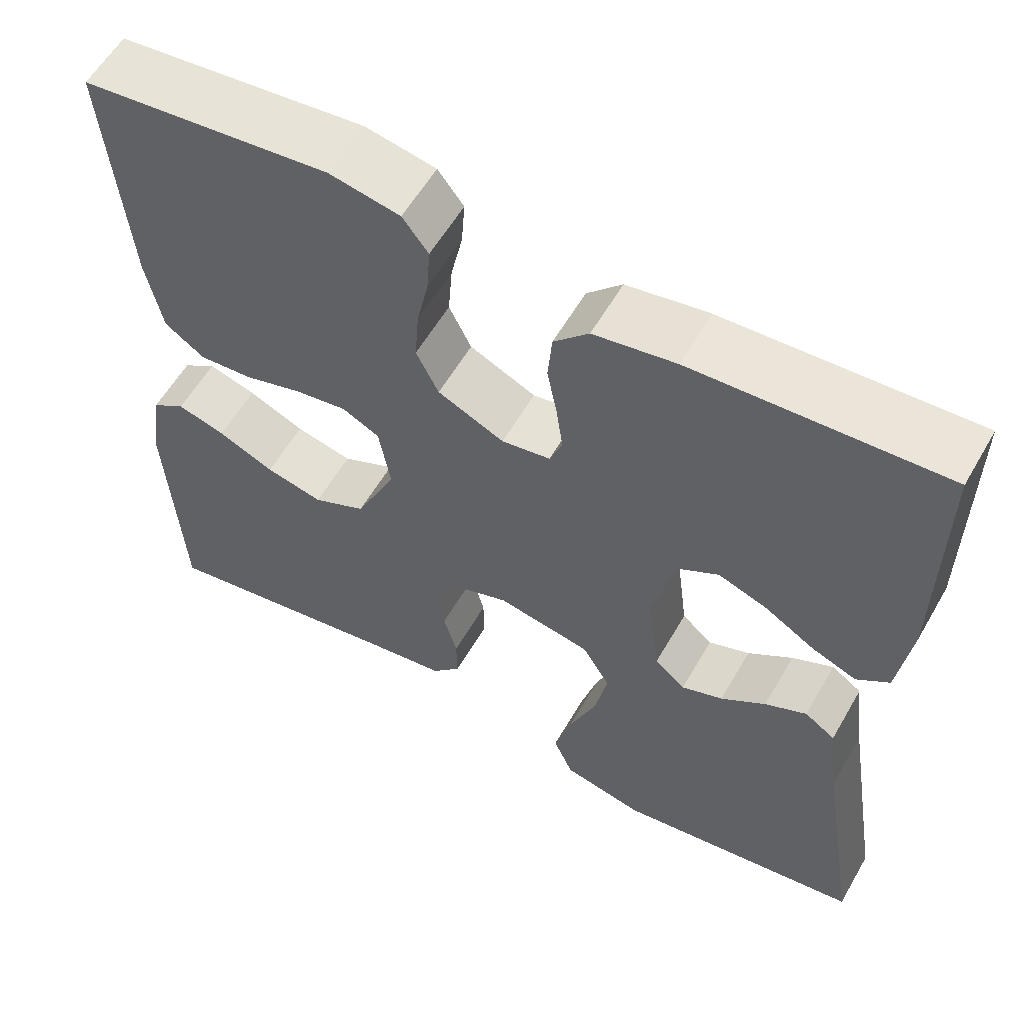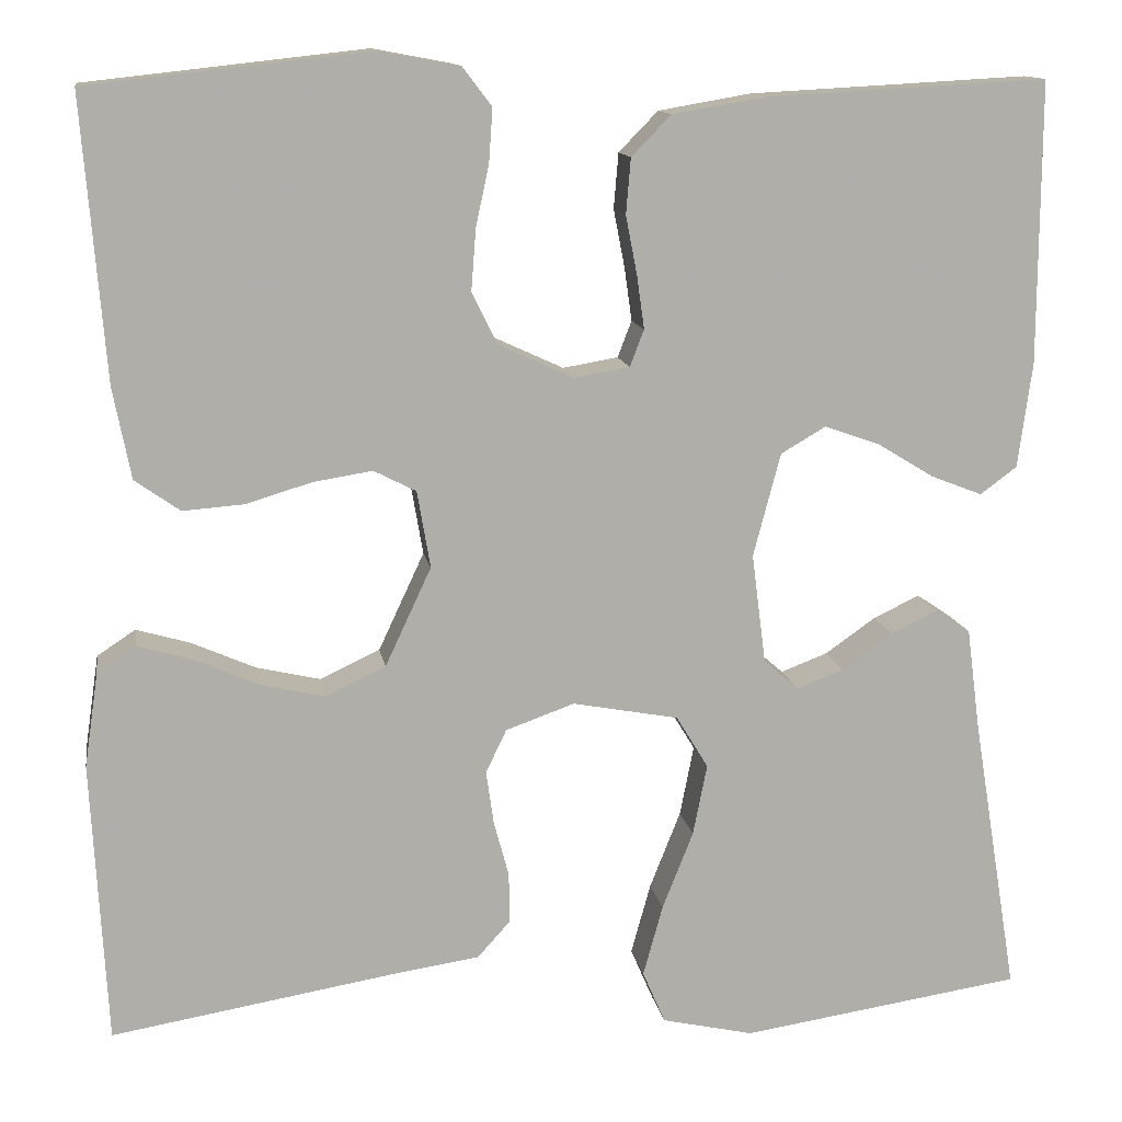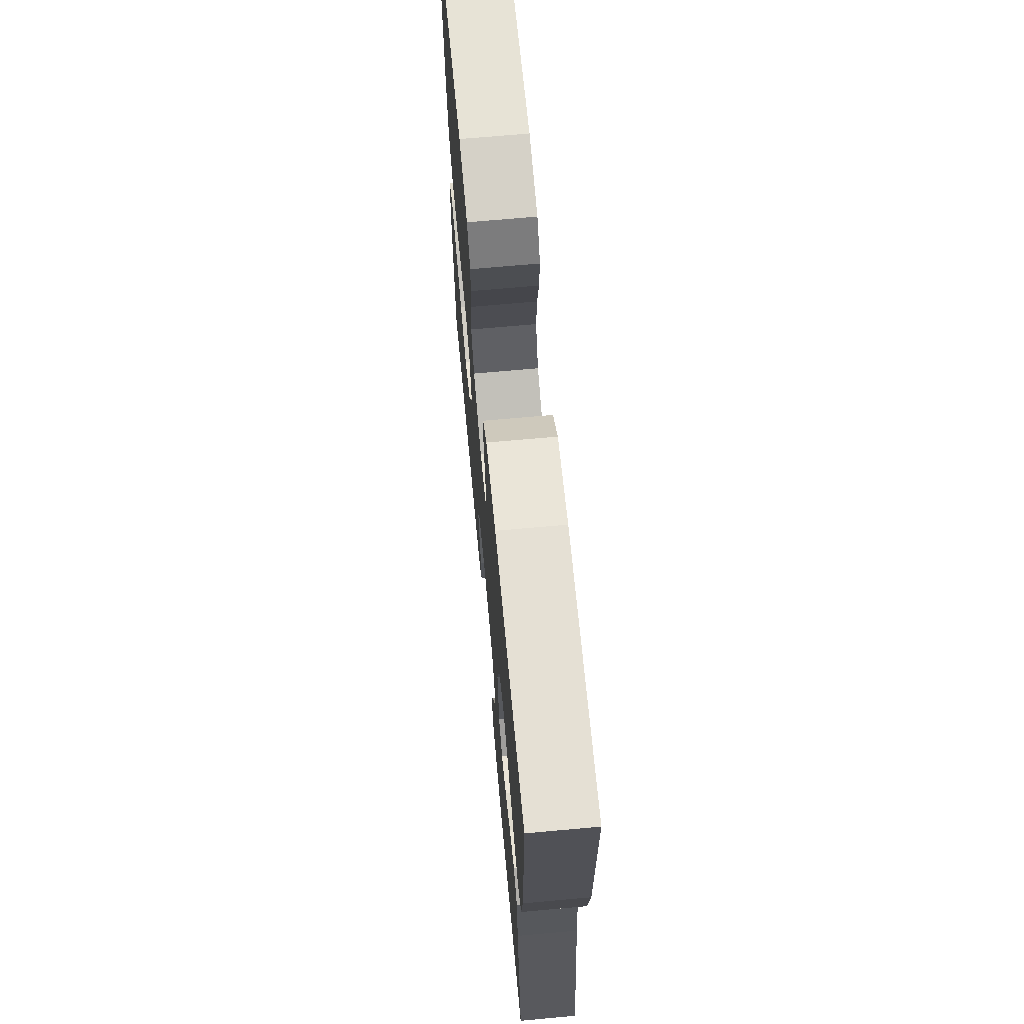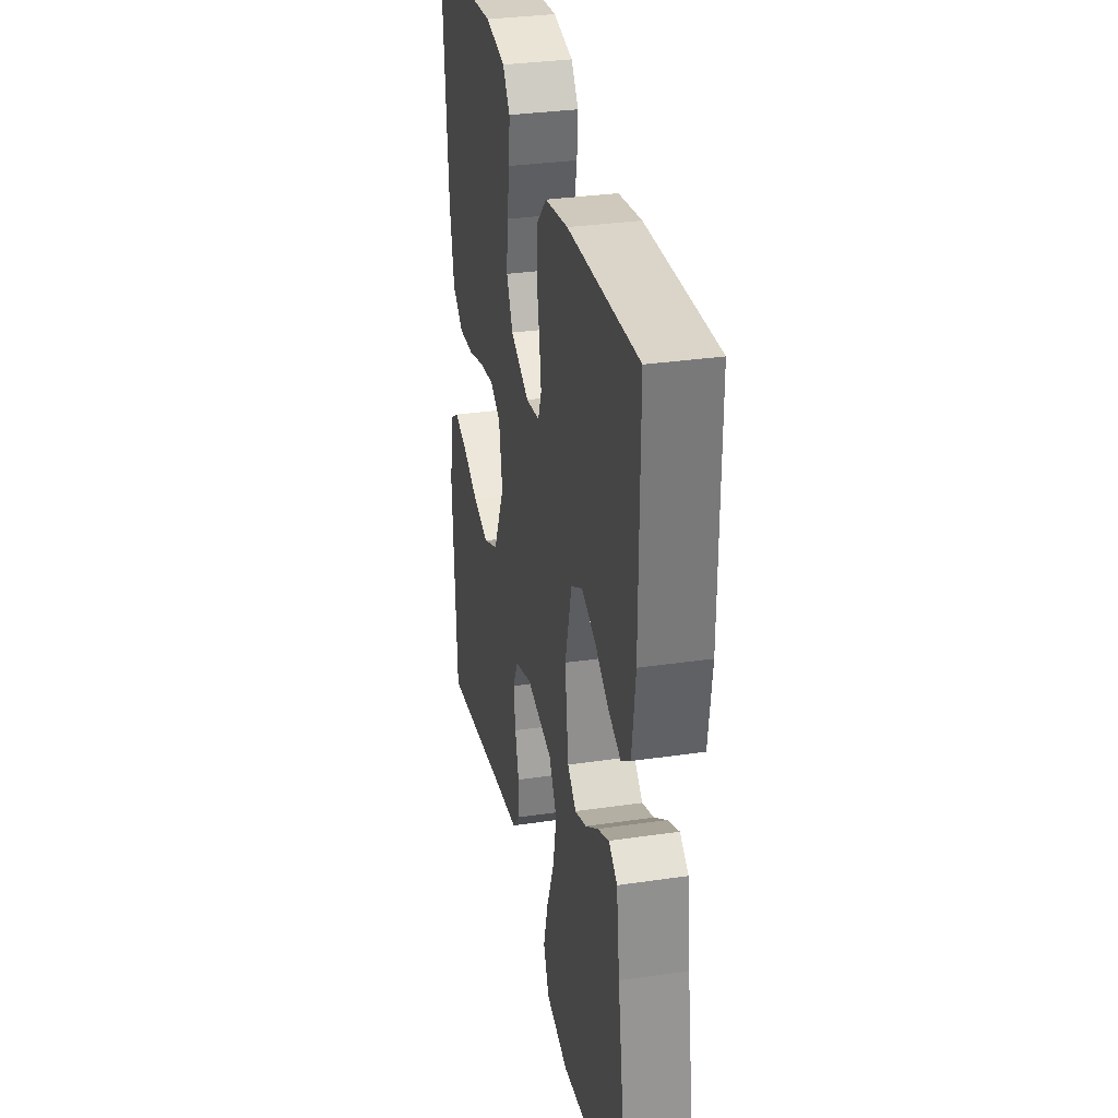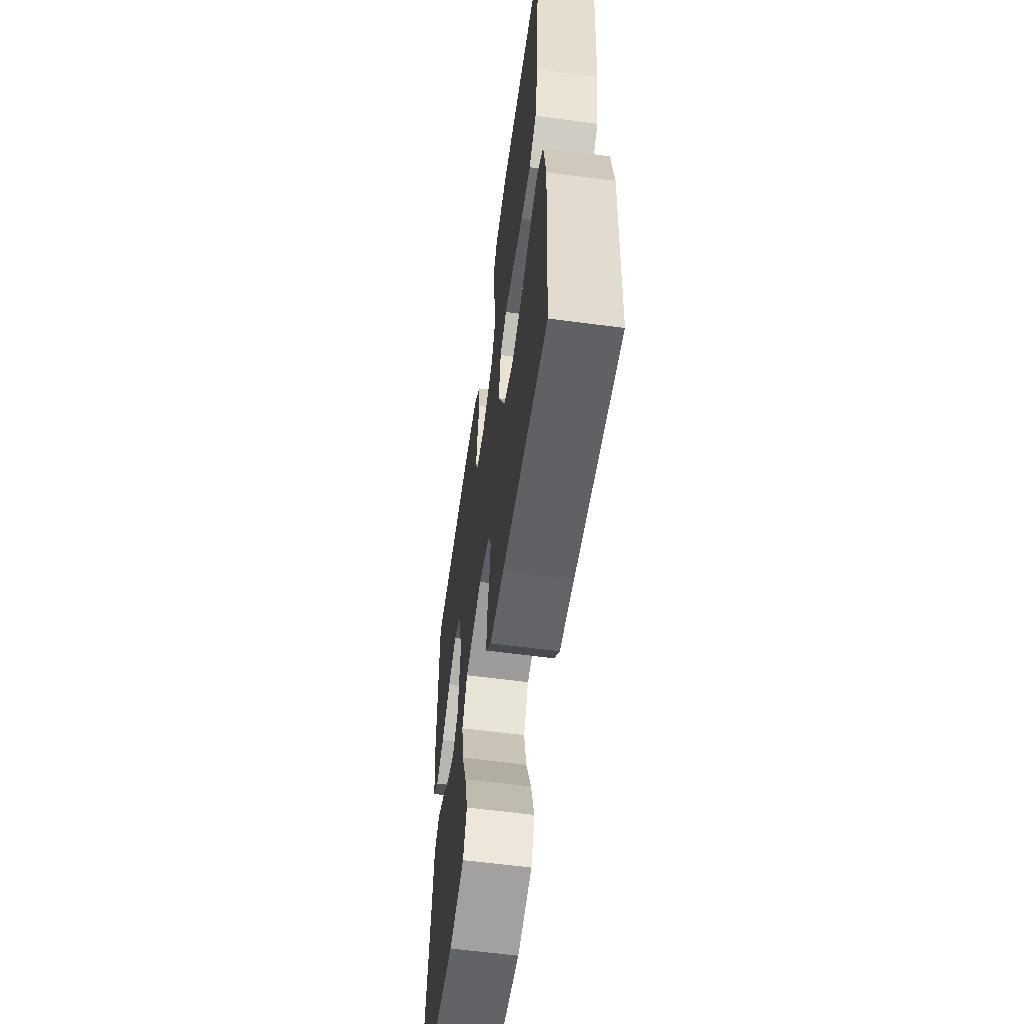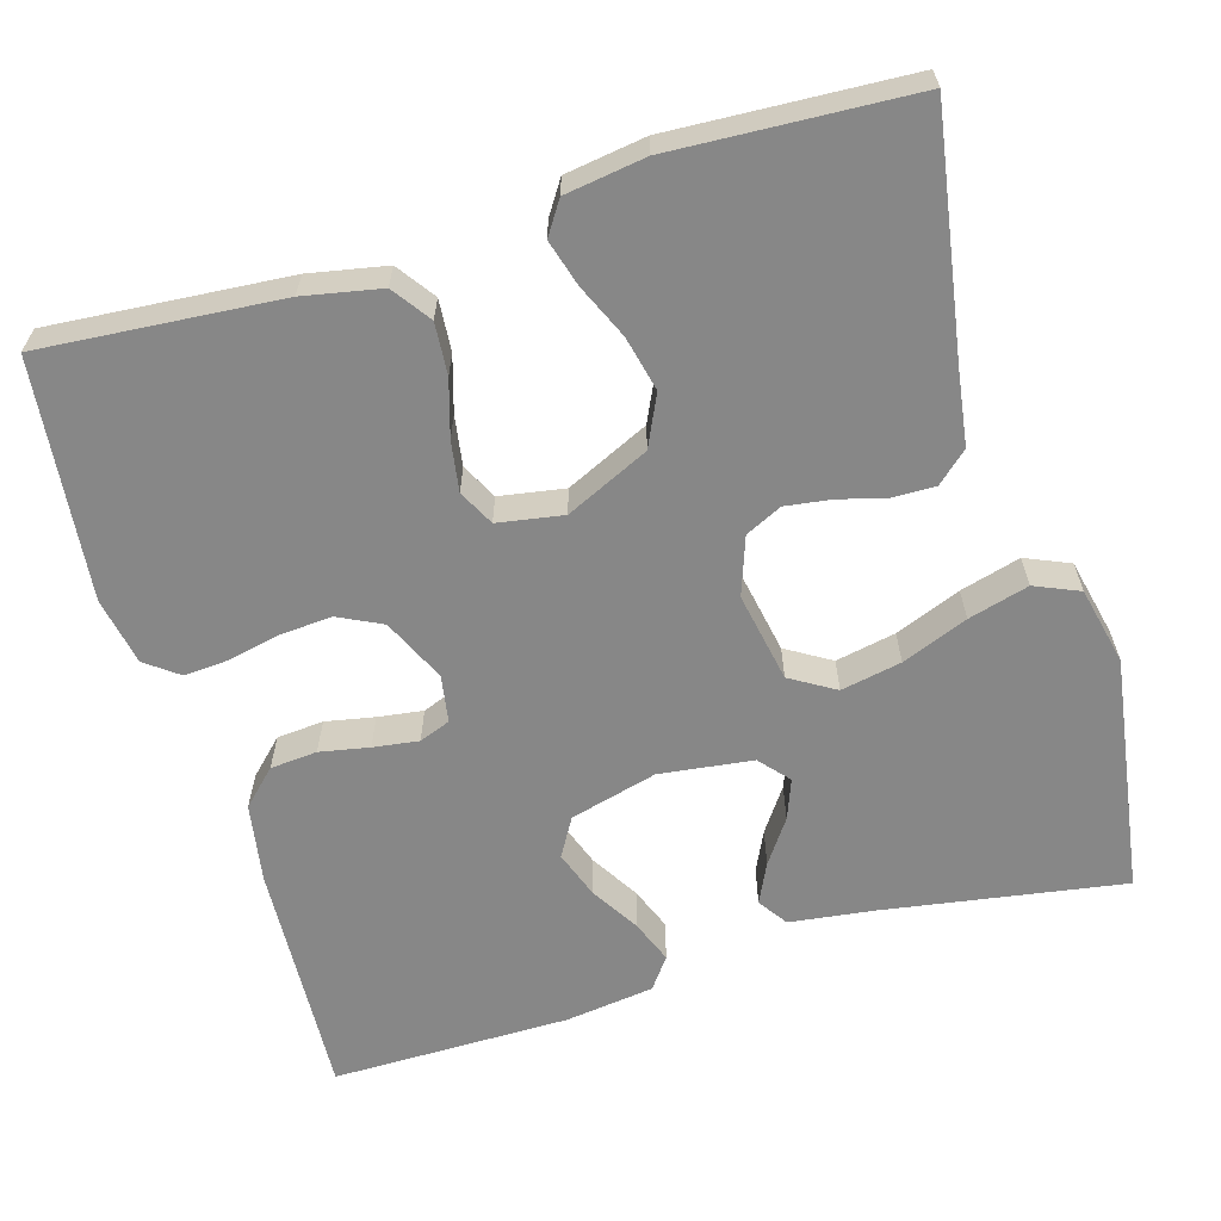
<metadata>
{"format":"obj","ext":"obj","renderer":"f3d","projection":"perspective","resolution":1024,"background":"white","views":[{"elev":58.3,"azim":-150.2,"up":"+Z"},{"elev":12.7,"azim":170.7,"up":"+Z"},{"elev":68.7,"azim":-95.2,"up":"+Z"},{"elev":32.3,"azim":-101.6,"up":"+Z"},{"elev":-59.5,"azim":82.2,"up":"+Z"},{"elev":-62.5,"azim":106.6,"up":"+Y"}]}
</metadata>
<code>
v 0.5 0.07 -0.5
v 0.2 0.07 -0.45
v 0.105 0.07 -0.436
v 0.07 0.07 -0.397
v 0.071 0.07 -0.343
v 0.087 0.07 -0.284
v 0.095 0.07 -0.227
v 0.073 0.07 -0.181
v 0 0.07 -0.155
v -0.113 0.07 -0.176
v -0.147 0.07 -0.232
v -0.132 0.07 -0.308
v -0.099 0.07 -0.391
v -0.078 0.07 -0.467
v -0.102 0.07 -0.523
v -0.2 0.07 -0.545
v -0.5 0.07 -0.5
v -0.451 0.07 -0.2
v -0.437 0.07 -0.093
v -0.4 0.07 -0.068
v -0.35 0.07 -0.092
v -0.296 0.07 -0.13
v -0.246 0.07 -0.149
v -0.209 0.07 -0.117
v -0.194 0.07 0
v -0.223 0.07 0.11
v -0.271 0.07 0.138
v -0.33 0.07 0.117
v -0.391 0.07 0.08
v -0.445 0.07 0.059
v -0.484 0.07 0.088
v -0.499 0.07 0.2
v -0.5 0.07 0.5
v -0.2 0.07 0.484
v -0.101 0.07 0.467
v -0.059 0.07 0.424
v -0.054 0.07 0.365
v -0.066 0.07 0.303
v -0.074 0.07 0.246
v -0.059 0.07 0.207
v 0 0.07 0.197
v 0.08 0.07 0.234
v 0.107 0.07 0.289
v 0.102 0.07 0.354
v 0.088 0.07 0.419
v 0.084 0.07 0.476
v 0.115 0.07 0.517
v 0.2 0.07 0.533
v 0.5 0.07 0.5
v 0.476 0.07 0.2
v 0.457 0.07 0.103
v 0.409 0.07 0.069
v 0.344 0.07 0.074
v 0.274 0.07 0.095
v 0.211 0.07 0.105
v 0.166 0.07 0.082
v 0.152 0.07 0
v 0.201 0.07 -0.105
v 0.265 0.07 -0.135
v 0.334 0.07 -0.119
v 0.402 0.07 -0.089
v 0.46 0.07 -0.072
v 0.501 0.07 -0.099
v 0.516 0.07 -0.2
v 0.5 0 -0.5
v 0.2 0 -0.45
v 0.105 0 -0.436
v 0.07 0 -0.397
v 0.071 0 -0.343
v 0.087 0 -0.284
v 0.095 0 -0.227
v 0.073 0 -0.181
v 0 0 -0.155
v -0.113 0 -0.176
v -0.147 0 -0.232
v -0.132 0 -0.308
v -0.099 0 -0.391
v -0.078 0 -0.467
v -0.102 0 -0.523
v -0.2 0 -0.545
v -0.5 0 -0.5
v -0.451 0 -0.2
v -0.437 0 -0.093
v -0.4 0 -0.068
v -0.35 0 -0.092
v -0.296 0 -0.13
v -0.246 0 -0.149
v -0.209 0 -0.117
v -0.194 0 0
v -0.223 0 0.11
v -0.271 0 0.138
v -0.33 0 0.117
v -0.391 0 0.08
v -0.445 0 0.059
v -0.484 0 0.088
v -0.499 0 0.2
v -0.5 0 0.5
v -0.2 0 0.484
v -0.101 0 0.467
v -0.059 0 0.424
v -0.054 0 0.365
v -0.066 0 0.303
v -0.074 0 0.246
v -0.059 0 0.207
v 0 0 0.197
v 0.08 0 0.234
v 0.107 0 0.289
v 0.102 0 0.354
v 0.088 0 0.419
v 0.084 0 0.476
v 0.115 0 0.517
v 0.2 0 0.533
v 0.5 0 0.5
v 0.476 0 0.2
v 0.457 0 0.103
v 0.409 0 0.069
v 0.344 0 0.074
v 0.274 0 0.095
v 0.211 0 0.105
v 0.166 0 0.082
v 0.152 0 0
v 0.201 0 -0.105
v 0.265 0 -0.135
v 0.334 0 -0.119
v 0.402 0 -0.089
v 0.46 0 -0.072
v 0.501 0 -0.099
v 0.516 0 -0.2
f 63 64 1 2
f 60 61 62 63
f 59 60 63 2
f 58 59 2 3
f 57 58 3 4
f 56 57 4
f 51 52 53 54
f 51 54 55
f 50 51 55
f 49 50 55
f 48 49 55 56
f 44 45 46 47
f 43 44 47 48
f 35 36 37 38
f 35 38 39
f 34 35 39
f 33 34 39 40
f 31 32 33 40
f 28 29 30 31
f 27 28 31
f 19 20 21 22
f 18 19 22 23
f 17 18 23
f 16 17 23 24
f 12 13 14 15
f 11 12 15 16
f 4 5 6
f 56 4 6
f 56 6 7
f 43 48 56 7
f 42 43 7 8
f 41 42 8 9
f 40 41 9 10
f 27 31 40
f 26 27 40
f 25 26 40 10
f 11 16 24 25
f 10 11 25
f 66 65 128 127
f 127 126 125 124
f 66 127 124 123
f 67 66 123 122
f 68 67 122 121
f 68 121 120
f 118 117 116 115
f 119 118 115
f 119 115 114
f 119 114 113
f 120 119 113 112
f 111 110 109 108
f 112 111 108 107
f 102 101 100 99
f 103 102 99
f 103 99 98
f 104 103 98 97
f 104 97 96 95
f 95 94 93 92
f 95 92 91
f 86 85 84 83
f 87 86 83 82
f 87 82 81
f 88 87 81 80
f 79 78 77 76
f 80 79 76 75
f 70 69 68
f 70 68 120
f 71 70 120
f 71 120 112 107
f 72 71 107 106
f 73 72 106 105
f 74 73 105 104
f 104 95 91
f 104 91 90
f 74 104 90 89
f 89 88 80 75
f 89 75 74
f 1 65 66 2
f 2 66 67 3
f 3 67 68 4
f 4 68 69 5
f 5 69 70 6
f 6 70 71 7
f 7 71 72 8
f 8 72 73 9
f 9 73 74 10
f 10 74 75 11
f 11 75 76 12
f 12 76 77 13
f 13 77 78 14
f 14 78 79 15
f 15 79 80 16
f 16 80 81 17
f 17 81 82 18
f 18 82 83 19
f 19 83 84 20
f 20 84 85 21
f 21 85 86 22
f 22 86 87 23
f 23 87 88 24
f 24 88 89 25
f 25 89 90 26
f 26 90 91 27
f 27 91 92 28
f 28 92 93 29
f 29 93 94 30
f 30 94 95 31
f 31 95 96 32
f 32 96 97 33
f 33 97 98 34
f 34 98 99 35
f 35 99 100 36
f 36 100 101 37
f 37 101 102 38
f 38 102 103 39
f 39 103 104 40
f 40 104 105 41
f 41 105 106 42
f 42 106 107 43
f 43 107 108 44
f 44 108 109 45
f 45 109 110 46
f 46 110 111 47
f 47 111 112 48
f 48 112 113 49
f 49 113 114 50
f 50 114 115 51
f 51 115 116 52
f 52 116 117 53
f 53 117 118 54
f 54 118 119 55
f 55 119 120 56
f 56 120 121 57
f 57 121 122 58
f 58 122 123 59
f 59 123 124 60
f 60 124 125 61
f 61 125 126 62
f 62 126 127 63
f 63 127 128 64
f 64 128 65 1

</code>
